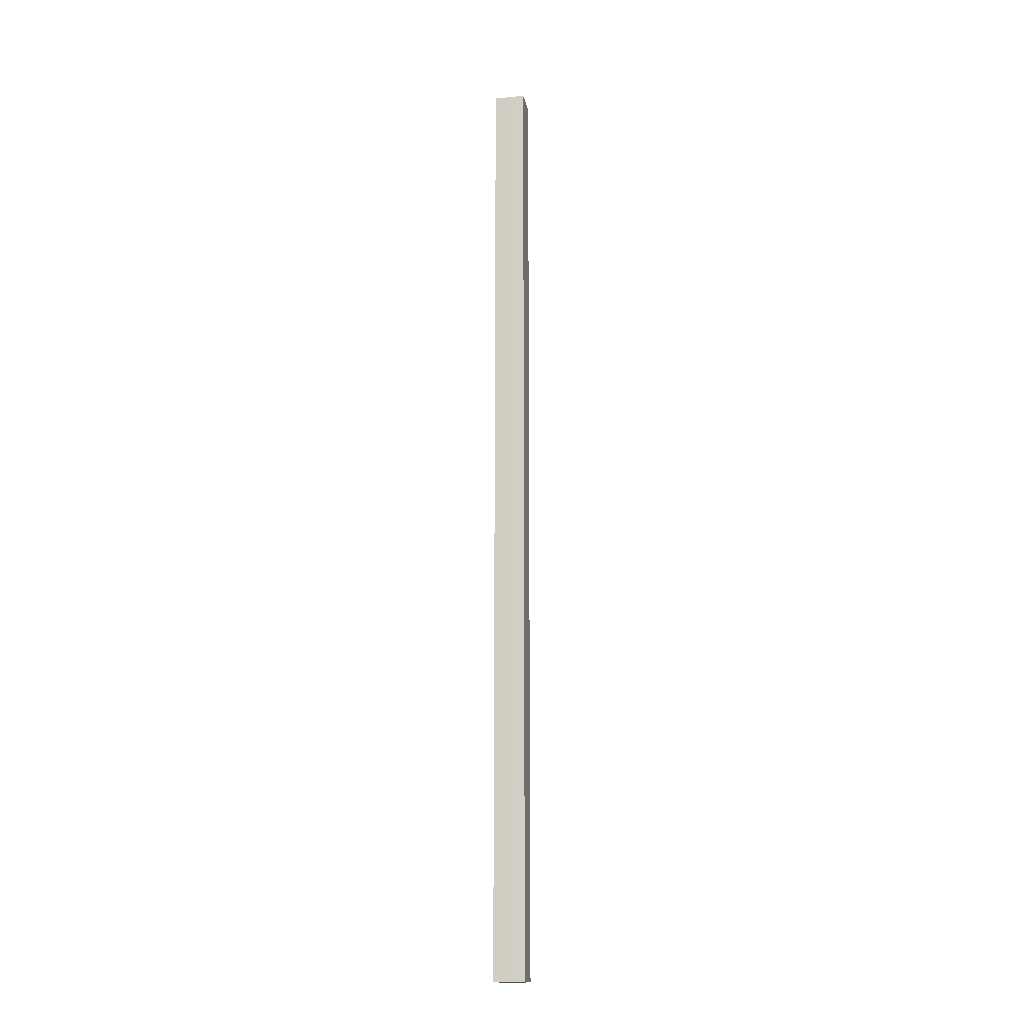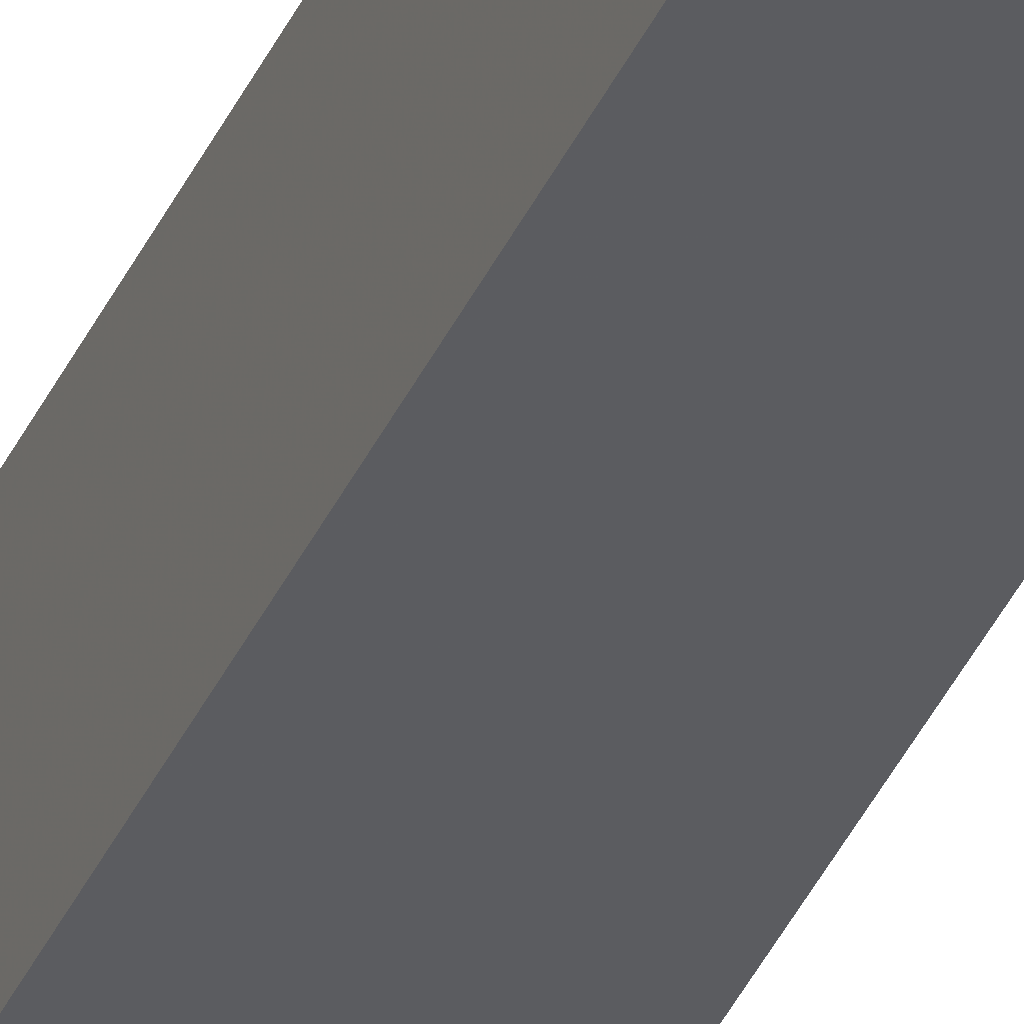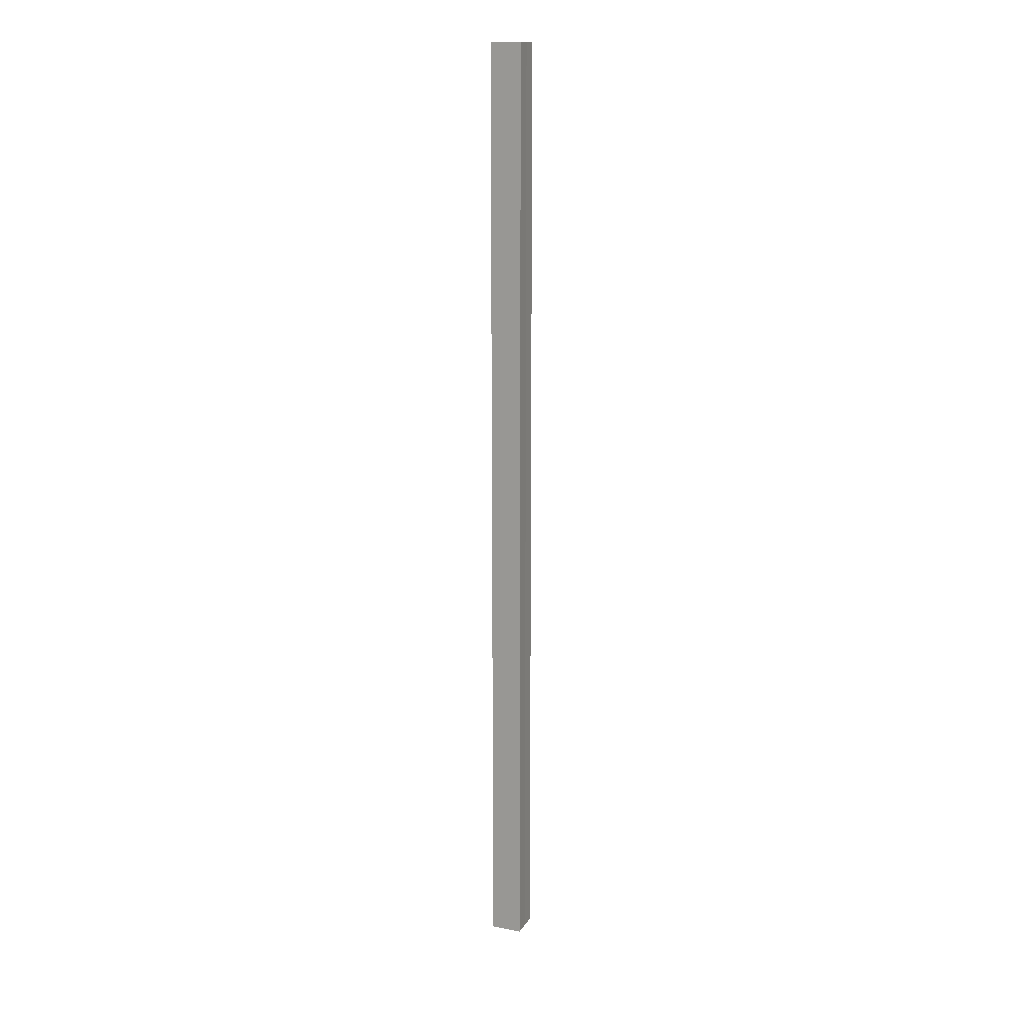
<metadata>
{"format":"obj","ext":"obj","renderer":"f3d","projection":"perspective","resolution":1024,"background":"white","views":[{"elev":-15.9,"azim":-169.1,"up":"+Z"},{"elev":-35.1,"azim":159.1,"up":"+Y"},{"elev":15.2,"azim":22.3,"up":"+Z"}]}
</metadata>
<code>
o 9291
v 2166 1876 17.56
v 2166 1876 17.56
v 2166 1876 18.17
v 2166 1876 17.56
v 2166 1876 18.17
v 2166 1876 17.56
v 2166 1876 18.17
v 2166 1876 17.56
v 2166 1876 18.17
v 2166 1876 17.56
v 2166 1876 17.56
v 2166 1876 17.56
v 2166 1876 17.56
v 2166 1876 17.56
v 2166 1876 17.56
v 2166 1876 17.56
v 2166 1876 17.56
v 2166 1876 18.17
v 2166 1876 18.17
v 2166 1876 18.17
v 2166 1876 18.17
v 2166 1876 18.17
v 2166 1876 17.56
v 2166 1876 18.17
v 2166 1876 17.56
v 2166 1876 17.56
v 2166 1876 17.56
v 2166 1876 17.56
v 2166 1876 18.17
v 2166 1876 17.56
v 2166 1876 17.56
v 2166 1876 17.56
v 2166 1876 18.17
v 2166 1876 17.56
v 2166 1876 17.56
v 2166 1876 18.17
v 2166 1876 17.56
v 2166 1876 18.17
v 2166 1876 17.56
v 2166 1876 18.17
v 2166 1876 18.17
v 2166 1876 18.17
v 2166 1876 18.17
v 2166 1876 18.17
v 2166 1876 18.17
v 2166 1876 18.17
v 2166 1876 18.17
v 2166 1876 18.17
v 2166 1876 18.17
v 2166 1876 18.17
f 1 2 3
f 4 1 5
f 5 6 7
f 7 8 9
f 10 8 11
f 10 12 8
f 10 11 13
f 10 14 12
f 10 13 15
f 10 16 14
f 10 15 17
f 10 17 16
f 18 14 19
f 20 13 21
f 22 23 18
f 24 25 20
f 26 27 22
f 27 28 29
f 30 31 24
f 31 32 33
f 34 35 36
f 35 37 38
f 36 39 40
f 40 17 41
f 42 43 44
f 42 45 43
f 42 44 46
f 42 47 45
f 42 46 48
f 42 49 47
f 42 48 50
f 42 50 49

</code>
